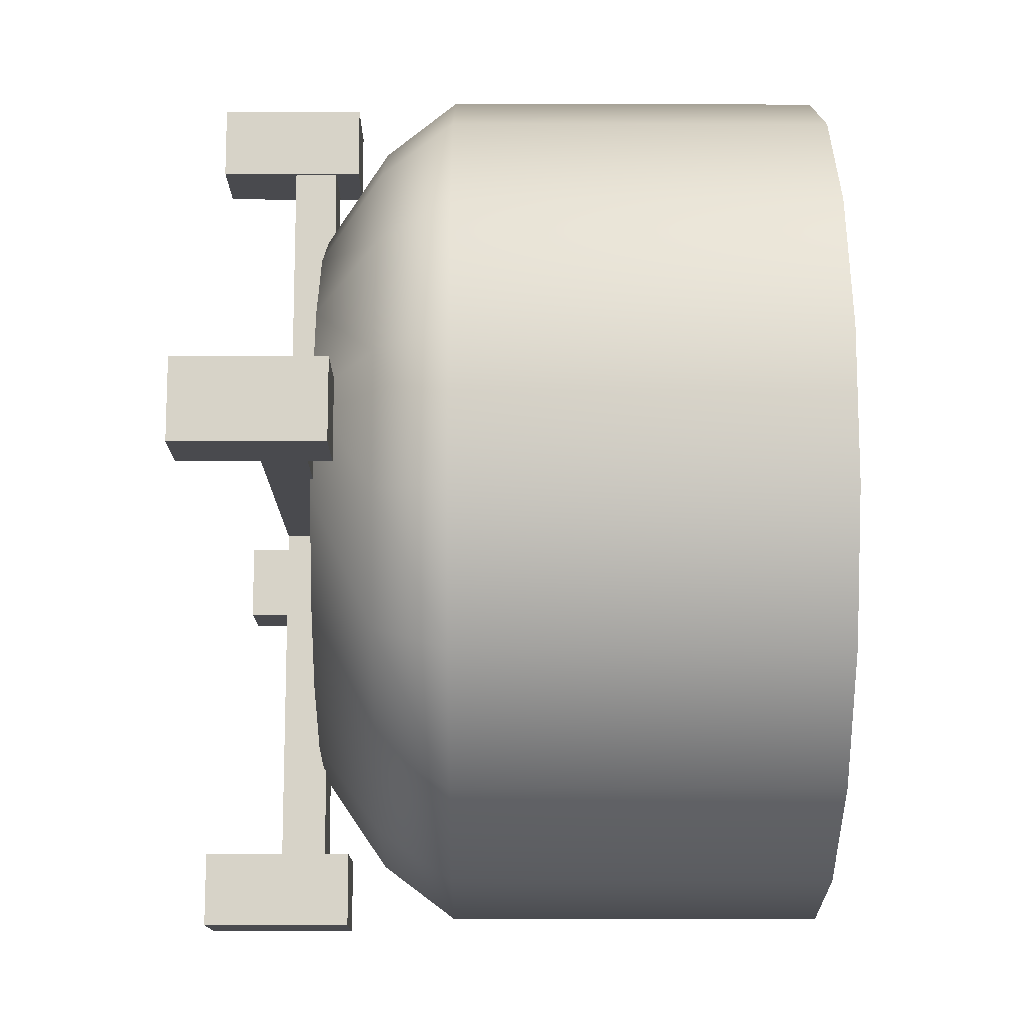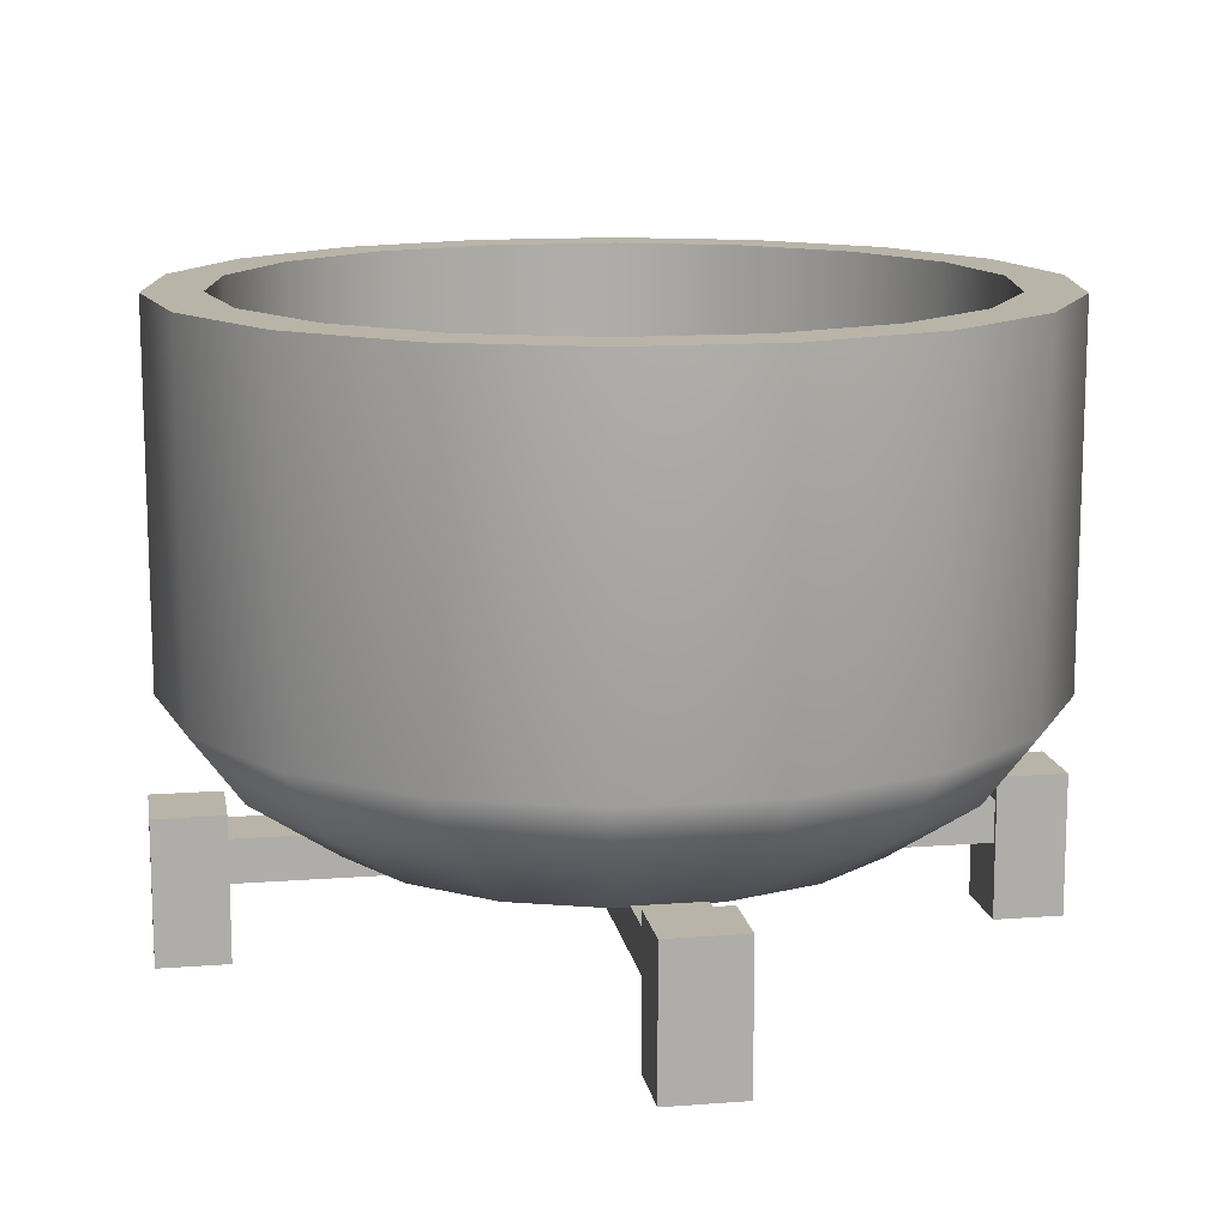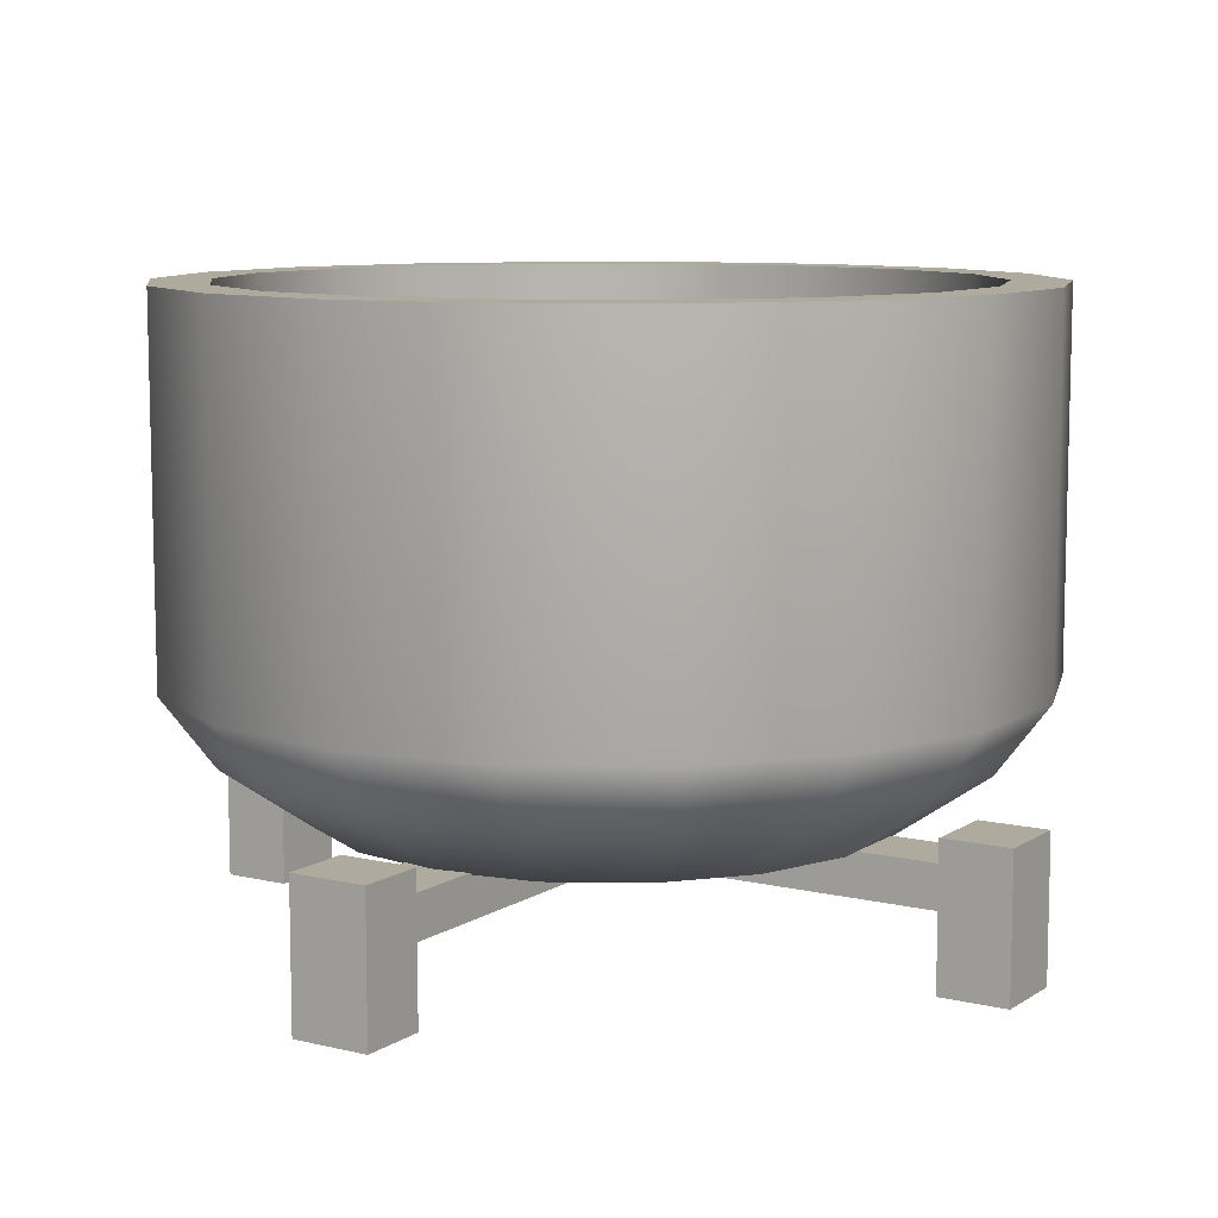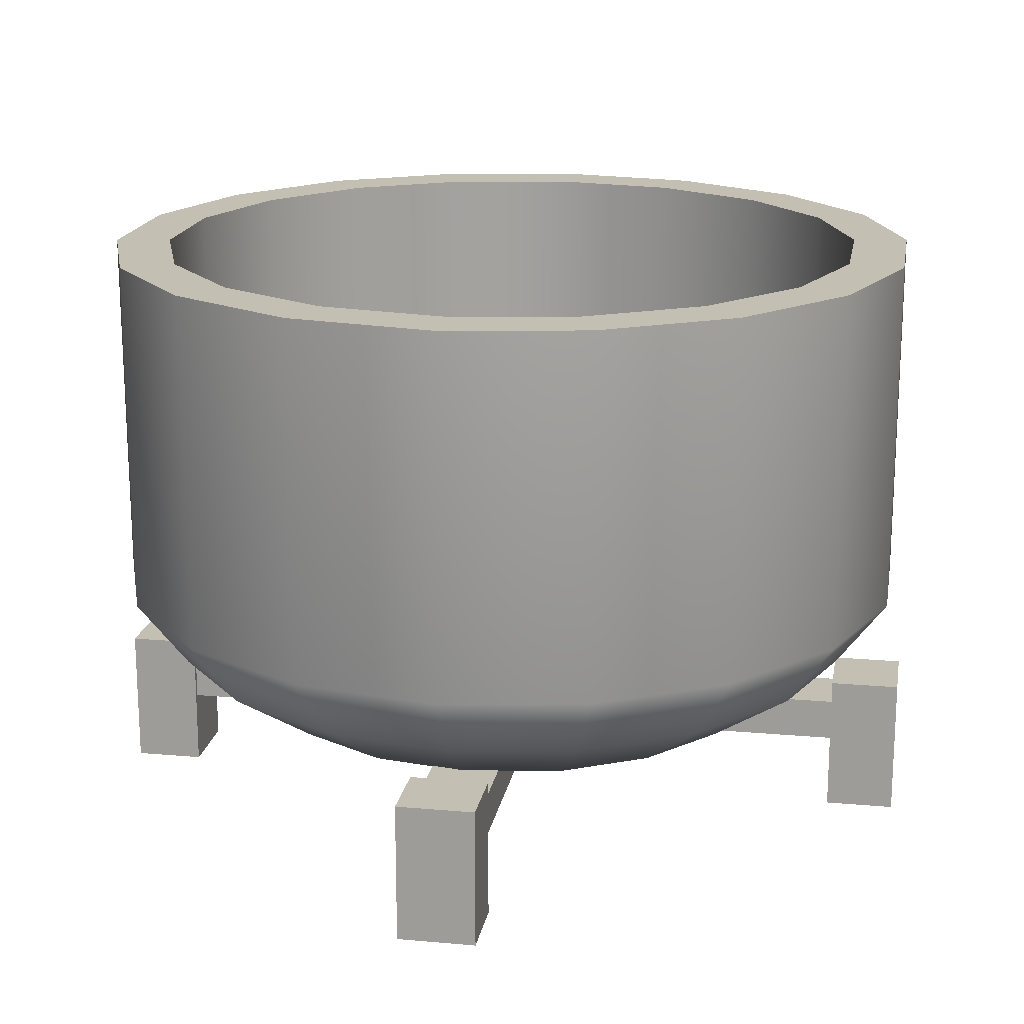
<metadata>
{"format":"obj","ext":"obj","renderer":"f3d","projection":"perspective","resolution":1024,"background":"white","views":[{"elev":-13.4,"azim":-90.2,"up":"+Y"},{"elev":13.1,"azim":-99.8,"up":"+Z"},{"elev":9.2,"azim":-147.8,"up":"+Z"},{"elev":17.8,"azim":-170.1,"up":"+Z"}]}
</metadata>
<code>
g CementPlanter
v 0 -0.766 1.326
v 0 -0.766 0.7605
v 0.262 -0.7198 0.7605
v 0.262 -0.7198 1.326
v -0.8701 0.1534 0.5644
v -0.8701 0.1534 1.326
v -0.8701 -0.1534 1.326
v -0.8701 -0.1534 0.5644
v -0.7652 -0.4418 1.326
v -0.7652 -0.4418 0.5644
v -0.5679 -0.6768 1.326
v -0.5679 -0.6768 0.5644
v -0.3022 -0.8303 1.326
v -0.3022 -0.8303 0.5644
v 0 -0.8835 1.326
v 0 -0.8835 0.5644
v 0.3022 -0.8303 1.326
v 0.3022 -0.8303 0.5644
v 0.5679 -0.6768 1.326
v 0.5679 -0.6768 0.5644
v 0.7652 -0.4418 1.326
v 0.7652 -0.4418 0.5644
v 0.8701 -0.1534 1.326
v 0.8701 -0.1534 0.5644
v 0.8701 0.1534 1.326
v 0.8701 0.1534 0.5644
v 0.762 -0.1344 0.4179
v 0.762 0.1344 0.4179
v 0.6701 -0.3869 0.4179
v 0.4973 -0.5927 0.4179
v 0.2646 -0.7271 0.4179
v 0 -0.7737 0.4179
v -0.2646 -0.7271 0.4179
v -0.4973 -0.5927 0.4179
v -0.6701 -0.3869 0.4179
v -0.762 -0.1344 0.4179
v -0.762 0.1344 0.4179
v -0.8701 0.1534 0.5644
v -0.5763 -0.1016 0.2887
v -0.5763 0.1016 0.2887
v -0.762 0.1344 0.4179
v -0.5068 -0.2926 0.2887
v -0.3761 -0.4483 0.2887
v -0.3761 0.4483 0.2887
v -0.2001 0.5499 0.2887
v -0.2001 -0.5499 0.2887
v 0 0.5852 0.2887
v 0 -0.5852 0.2887
v 0.2001 -0.5499 0.2887
v 0.2001 0.5499 0.2887
v 0.3761 -0.4483 0.2887
v 0.3761 0.4483 0.2887
v 0.5068 -0.2926 0.2887
v 0.5068 0.2926 0.2887
v 0.5763 0.1016 0.2887
v 0.5763 -0.1016 0.2887
v 0.762 0.1344 0.4179
v 0.5763 0.1016 0.2887
v 0.6701 0.3869 0.4179
v 0.5068 0.2926 0.2887
v 0.7652 0.4418 0.5644
v 0.8701 0.1534 0.5644
v 0.4973 0.5927 0.4179
v 0.3761 0.4483 0.2887
v 0.7652 0.4418 1.326
v 0.8701 0.1534 1.326
v 0.5679 0.6768 1.326
v 0.5679 0.6768 0.5644
v 0.3022 0.8303 1.326
v 0.3022 0.8303 0.5644
v 0 0.8835 1.326
v 0.2646 0.7271 0.4179
v 0.2001 0.5499 0.2887
v 0 0.8835 0.5644
v -0.3022 0.8303 1.326
v 0 0.7737 0.4179
v 0 0.5852 0.2887
v -0.3022 0.8303 0.5644
v -0.5679 0.6768 1.326
v -0.2646 0.7271 0.4179
v -0.2001 0.5499 0.2887
v -0.5679 0.6768 0.5644
v -0.7652 0.4418 1.326
v -0.4973 0.5927 0.4179
v -0.3761 0.4483 0.2887
v -0.7652 0.4418 0.5644
v -0.8701 0.1534 1.326
v -0.6701 0.3869 0.4179
v -0.5068 0.2926 0.2887
v -0.5068 -0.2926 0.2887
v -0.5763 0.1016 0.2887
v -0.5763 -0.1016 0.2887
v -0.262 0.7198 1.326
v -0.3022 0.8303 1.326
v 0 0.8835 1.326
v 0 0.766 1.326
v -0.4924 0.5868 1.326
v -0.5679 0.6768 1.326
v -0.3022 0.8303 1.326
v -0.262 0.7198 1.326
v -0.6634 0.383 1.326
v -0.7652 0.4418 1.326
v -0.5679 0.6768 1.326
v -0.4924 0.5868 1.326
v -0.7544 0.133 1.326
v -0.8701 0.1534 1.326
v -0.7652 0.4418 1.326
v -0.6634 0.383 1.326
v -0.7544 -0.133 1.326
v -0.8701 -0.1534 1.326
v -0.8701 0.1534 1.326
v -0.7544 0.133 1.326
v -0.6634 -0.383 1.326
v -0.7652 -0.4418 1.326
v -0.8701 -0.1534 1.326
v -0.7544 -0.133 1.326
v -0.4924 -0.5868 1.326
v -0.5679 -0.6768 1.326
v -0.7652 -0.4418 1.326
v -0.6634 -0.383 1.326
v -0.262 -0.7198 1.326
v -0.3022 -0.8303 1.326
v -0.5679 -0.6768 1.326
v -0.4924 -0.5868 1.326
v 0 -0.766 1.326
v 0 -0.8835 1.326
v -0.3022 -0.8303 1.326
v -0.262 -0.7198 1.326
v 0.262 -0.7198 1.326
v 0.3022 -0.8303 1.326
v 0 -0.8835 1.326
v 0 -0.766 1.326
v 0.4924 -0.5868 1.326
v 0.5679 -0.6768 1.326
v 0.3022 -0.8303 1.326
v 0.262 -0.7198 1.326
v 0.6634 -0.383 1.326
v 0.7652 -0.4418 1.326
v 0.5679 -0.6768 1.326
v 0.4924 -0.5868 1.326
v 0.7544 -0.133 1.326
v 0.8701 -0.1534 1.326
v 0.7652 -0.4418 1.326
v 0.6634 -0.383 1.326
v 0.7544 0.133 1.326
v 0.8701 0.1534 1.326
v 0.8701 -0.1534 1.326
v 0.7544 -0.133 1.326
v 0.6634 0.383 1.326
v 0.7652 0.4418 1.326
v 0.8701 0.1534 1.326
v 0.7544 0.133 1.326
v 0.4924 0.5868 1.326
v 0.5679 0.6768 1.326
v 0.7652 0.4418 1.326
v 0.6634 0.383 1.326
v 0.262 0.7198 1.326
v 0.3022 0.8303 1.326
v 0.5679 0.6768 1.326
v 0.4924 0.5868 1.326
v 0 0.766 1.326
v 0 0.8835 1.326
v 0.3022 0.8303 1.326
v 0.262 0.7198 1.326
v 0.6634 0.383 0.7605
v 0.7544 0.133 0.7605
v 0.7544 -0.133 0.7605
v 0.6634 -0.383 0.7605
v 0.4924 0.5868 0.7605
v 0.4924 -0.5868 0.7605
v 0.262 0.7198 0.7605
v 0.262 -0.7198 0.7605
v 0 0.766 0.7605
v 0 -0.766 0.7605
v -0.262 0.7198 0.7605
v -0.262 -0.7198 0.7605
v -0.4924 0.5868 0.7605
v -0.4924 -0.5868 0.7605
v -0.6634 0.383 0.7605
v -0.6634 -0.383 0.7605
v -0.7544 0.133 0.7605
v -0.7544 -0.133 0.7605
v -0.4924 0.5868 1.326
v -0.4924 0.5868 0.7605
v -0.6634 0.383 0.7605
v -0.6634 0.383 1.326
v 0.262 0.7198 1.326
v 0.262 0.7198 0.7605
v 0 0.766 0.7605
v 0 0.766 1.326
v 0.262 -0.7198 1.326
v 0.262 -0.7198 0.7605
v 0.4924 -0.5868 0.7605
v 0.4924 -0.5868 1.326
v -0.6634 0.383 1.326
v -0.6634 0.383 0.7605
v -0.7544 0.133 0.7605
v -0.7544 0.133 1.326
v 0.4924 -0.5868 1.326
v 0.4924 -0.5868 0.7605
v 0.6634 -0.383 0.7605
v 0.6634 -0.383 1.326
v -0.7544 0.133 1.326
v -0.7544 0.133 0.7605
v -0.7544 -0.133 0.7605
v -0.7544 -0.133 1.326
v 0.6634 -0.383 1.326
v 0.6634 -0.383 0.7605
v 0.7544 -0.133 0.7605
v 0.7544 -0.133 1.326
v -0.7544 -0.133 1.326
v -0.7544 -0.133 0.7605
v -0.6634 -0.383 0.7605
v -0.6634 -0.383 1.326
v 0.7544 -0.133 1.326
v 0.7544 -0.133 0.7605
v 0.7544 0.133 0.7605
v 0.7544 0.133 1.326
v -0.6634 -0.383 1.326
v -0.6634 -0.383 0.7605
v -0.4924 -0.5868 0.7605
v -0.4924 -0.5868 1.326
v 0.7544 0.133 1.326
v 0.7544 0.133 0.7605
v 0.6634 0.383 0.7605
v 0.6634 0.383 1.326
v -0.4924 -0.5868 1.326
v -0.4924 -0.5868 0.7605
v -0.262 -0.7198 0.7605
v -0.262 -0.7198 1.326
v 0 0.766 1.326
v 0 0.766 0.7605
v -0.262 0.7198 0.7605
v -0.262 0.7198 1.326
v 0.6634 0.383 1.326
v 0.6634 0.383 0.7605
v 0.4924 0.5868 0.7605
v 0.4924 0.5868 1.326
v -0.262 -0.7198 1.326
v -0.262 -0.7198 0.7605
v 0 -0.766 0.7605
v 0 -0.766 1.326
v -0.262 0.7198 1.326
v -0.262 0.7198 0.7605
v -0.4924 0.5868 0.7605
v -0.4924 0.5868 1.326
v 0.4924 0.5868 1.326
v 0.4924 0.5868 0.7605
v 0.262 0.7198 0.7605
v 0.262 0.7198 1.326
v 0.07175 0.8448 0.2048
v 0.07175 -0.8448 0.2048
v 0.07175 -0.8448 0.294
v 0.07175 0.8448 0.294
v -0.07175 0.8448 0.2048
v -0.07175 -0.8448 0.2048
v 0.07175 -0.8448 0.2048
v 0.07175 0.8448 0.2048
v 0.07175 -0.8448 0.294
v 0.07175 -0.8448 0.2048
v -0.07175 -0.8448 0.2048
v -0.07175 -0.8448 0.294
v 0.07175 0.8448 0.294
v -0.07175 0.8448 0.294
v -0.07175 0.8448 0.2048
v 0.07175 0.8448 0.2048
v 0.07175 0.8448 0.294
v 0.07175 -0.8448 0.294
v -0.07175 -0.8448 0.294
v -0.07175 0.8448 0.294
v -0.07175 0.8448 0.294
v -0.07175 -0.8448 0.294
v -0.07175 -0.8448 0.2048
v -0.07175 0.8448 0.2048
v 0.08187 -0.7556 0.3441
v 0.08187 -0.7556 0.04689
v 0.08187 -0.9021 0.04689
v 0.08187 -0.9021 0.3441
v -0.08187 -0.7556 0.3441
v -0.08187 -0.7556 0.04689
v 0.08187 -0.7556 0.04689
v 0.08187 -0.7556 0.3441
v 0.08187 -0.9021 0.04689
v 0.08187 -0.7556 0.04689
v -0.08187 -0.7556 0.04689
v -0.08187 -0.9021 0.04689
v 0.08187 -0.9021 0.3441
v -0.08187 -0.9021 0.3441
v -0.08187 -0.7556 0.3441
v 0.08187 -0.7556 0.3441
v 0.08187 -0.9021 0.3441
v 0.08187 -0.9021 0.04689
v -0.08187 -0.9021 0.04689
v -0.08187 -0.9021 0.3441
v -0.08187 -0.9021 0.3441
v -0.08187 -0.9021 0.04689
v -0.08187 -0.7556 0.04689
v -0.08187 -0.7556 0.3441
v 0.08187 0.9021 0.3441
v 0.08187 0.9021 0.04689
v 0.08187 0.7556 0.04689
v 0.08187 0.7556 0.3441
v -0.08187 0.9021 0.3441
v -0.08187 0.9021 0.04689
v 0.08187 0.9021 0.04689
v 0.08187 0.9021 0.3441
v 0.08187 0.7556 0.04689
v 0.08187 0.9021 0.04689
v -0.08187 0.9021 0.04689
v -0.08187 0.7556 0.04689
v 0.08187 0.7556 0.3441
v -0.08187 0.7556 0.3441
v -0.08187 0.9021 0.3441
v 0.08187 0.9021 0.3441
v 0.08187 0.7556 0.3441
v 0.08187 0.7556 0.04689
v -0.08187 0.7556 0.04689
v -0.08187 0.7556 0.3441
v -0.08187 0.7556 0.3441
v -0.08187 0.7556 0.04689
v -0.08187 0.9021 0.04689
v -0.08187 0.9021 0.3441
v -0.8448 0.07175 0.2048
v 0.8448 0.07175 0.2048
v 0.8448 0.07175 0.294
v -0.8448 0.07175 0.294
v -0.8448 -0.07175 0.2048
v 0.8448 -0.07175 0.2048
v 0.8448 0.07175 0.2048
v -0.8448 0.07175 0.2048
v -0.8448 0.07175 0.294
v 0.8448 0.07175 0.294
v 0.8448 -0.07175 0.294
v -0.8448 -0.07175 0.294
v -0.8448 -0.07175 0.294
v 0.8448 -0.07175 0.294
v 0.8448 -0.07175 0.2048
v -0.8448 -0.07175 0.2048
v 0.7556 0.08187 0.3441
v 0.7556 0.08187 0.04689
v 0.9021 0.08187 0.04689
v 0.9021 0.08187 0.3441
v 0.7556 -0.08187 0.3441
v 0.7556 -0.08187 0.04689
v 0.7556 0.08187 0.04689
v 0.7556 0.08187 0.3441
v 0.9021 0.08187 0.3441
v 0.9021 -0.08187 0.3441
v 0.7556 -0.08187 0.3441
v 0.7556 0.08187 0.3441
v 0.9021 0.08187 0.3441
v 0.9021 0.08187 0.04689
v 0.9021 -0.08187 0.04689
v 0.9021 -0.08187 0.3441
v 0.9021 -0.08187 0.3441
v 0.9021 -0.08187 0.04689
v 0.7556 -0.08187 0.04689
v 0.7556 -0.08187 0.3441
v -0.9021 0.08187 0.3441
v -0.9021 0.08187 0.04689
v -0.7556 0.08187 0.04689
v -0.7556 0.08187 0.3441
v -0.9021 -0.08187 0.3441
v -0.9021 -0.08187 0.04689
v -0.9021 0.08187 0.04689
v -0.9021 0.08187 0.3441
v -0.7556 0.08187 0.04689
v -0.9021 0.08187 0.04689
v -0.9021 -0.08187 0.04689
v -0.7556 -0.08187 0.04689
v -0.7556 0.08187 0.3441
v -0.7556 -0.08187 0.3441
v -0.9021 -0.08187 0.3441
v -0.9021 0.08187 0.3441
v -0.7556 0.08187 0.3441
v -0.7556 0.08187 0.04689
v -0.7556 -0.08187 0.04689
v -0.7556 -0.08187 0.3441
v -0.7556 -0.08187 0.3441
v -0.7556 -0.08187 0.04689
v -0.9021 -0.08187 0.04689
v -0.9021 -0.08187 0.3441
g CementPlanter_0
f 3 2 1
f 4 3 1
f 7 6 5
f 8 7 5
f 9 7 8
f 10 9 8
f 11 9 10
f 12 11 10
f 13 11 12
f 14 13 12
f 15 13 14
f 16 15 14
f 17 15 16
f 18 17 16
f 19 17 18
f 20 19 18
f 21 19 20
f 22 21 20
f 23 21 22
f 24 23 22
f 25 23 24
f 26 25 24
f 24 27 26
f 27 28 26
f 22 29 24
f 29 27 24
f 20 30 22
f 30 29 22
f 18 31 20
f 31 30 20
f 16 32 18
f 32 31 18
f 33 32 16
f 14 33 16
f 34 33 14
f 12 34 14
f 35 34 12
f 10 35 12
f 36 35 10
f 8 36 10
f 37 36 8
f 38 37 8
f 36 39 35
f 40 39 36
f 41 40 36
f 39 42 35
f 35 42 34
f 42 43 34
f 34 43 33
f 43 42 44
f 43 44 45
f 43 46 33
f 46 43 45
f 33 46 32
f 46 45 47
f 46 48 32
f 48 46 47
f 32 48 31
f 49 48 47
f 48 49 31
f 49 47 50
f 31 49 30
f 51 49 50
f 49 51 30
f 51 50 52
f 30 51 29
f 53 51 52
f 51 53 29
f 53 52 54
f 53 54 55
f 29 53 27
f 55 56 53
f 53 56 27
f 27 56 57
f 56 58 57
f 57 58 59
f 58 60 59
f 57 59 61
f 62 57 61
f 59 60 63
f 60 64 63
f 61 65 62
f 65 66 62
f 67 65 61
f 61 59 68
f 68 67 61
f 59 63 68
f 69 67 68
f 70 69 68
f 68 63 70
f 71 69 70
f 63 64 72
f 63 72 70
f 64 73 72
f 74 71 70
f 70 72 74
f 75 71 74
f 72 73 76
f 72 76 74
f 73 77 76
f 78 75 74
f 74 76 78
f 79 75 78
f 76 77 80
f 76 80 78
f 77 81 80
f 82 79 78
f 78 80 82
f 83 79 82
f 80 81 84
f 80 84 82
f 81 85 84
f 86 83 82
f 82 84 86
f 87 83 86
f 38 87 86
f 84 88 86
f 86 88 38
f 84 85 88
f 88 37 38
f 85 89 88
f 88 89 37
f 90 89 85
f 89 91 37
f 90 92 89
f 92 91 89
f 95 94 93
f 96 95 93
f 99 98 97
f 100 99 97
f 103 102 101
f 104 103 101
f 107 106 105
f 108 107 105
f 111 110 109
f 112 111 109
f 115 114 113
f 116 115 113
f 119 118 117
f 120 119 117
f 123 122 121
f 124 123 121
f 127 126 125
f 128 127 125
f 131 130 129
f 132 131 129
f 135 134 133
f 136 135 133
f 139 138 137
f 140 139 137
f 143 142 141
f 144 143 141
f 147 146 145
f 148 147 145
f 151 150 149
f 152 151 149
f 155 154 153
f 156 155 153
f 159 158 157
f 160 159 157
f 163 162 161
f 164 163 161
f 167 166 165
f 165 168 167
f 165 169 168
f 169 170 168
f 169 171 170
f 171 172 170
f 171 173 172
f 173 174 172
f 173 175 174
f 175 176 174
f 175 177 176
f 177 178 176
f 177 179 178
f 179 180 178
f 179 181 180
f 181 182 180
f 185 184 183
f 186 185 183
f 189 188 187
f 190 189 187
f 193 192 191
f 194 193 191
f 197 196 195
f 198 197 195
f 201 200 199
f 202 201 199
f 205 204 203
f 206 205 203
f 209 208 207
f 210 209 207
f 213 212 211
f 214 213 211
f 217 216 215
f 218 217 215
f 221 220 219
f 222 221 219
f 225 224 223
f 226 225 223
f 229 228 227
f 230 229 227
f 233 232 231
f 234 233 231
f 237 236 235
f 238 237 235
f 241 240 239
f 242 241 239
f 245 244 243
f 246 245 243
f 249 248 247
f 250 249 247
g CementPlanter_1
f 253 252 251
f 254 253 251
f 257 256 255
f 258 257 255
f 261 260 259
f 262 261 259
f 265 264 263
f 266 265 263
f 269 268 267
f 270 269 267
f 273 272 271
f 274 273 271
f 277 276 275
f 278 277 275
f 281 280 279
f 282 281 279
f 285 284 283
f 286 285 283
f 289 288 287
f 290 289 287
f 293 292 291
f 294 293 291
f 297 296 295
f 298 297 295
f 301 300 299
f 302 301 299
f 305 304 303
f 306 305 303
f 309 308 307
f 310 309 307
f 313 312 311
f 314 313 311
f 317 316 315
f 318 317 315
f 321 320 319
f 322 321 319
f 325 324 323
f 326 325 323
f 329 328 327
f 330 329 327
f 333 332 331
f 334 333 331
f 337 336 335
f 338 337 335
f 341 340 339
f 342 341 339
f 345 344 343
f 346 345 343
f 349 348 347
f 350 349 347
f 353 352 351
f 354 353 351
f 357 356 355
f 358 357 355
f 361 360 359
f 362 361 359
f 365 364 363
f 366 365 363
f 369 368 367
f 370 369 367
f 373 372 371
f 374 373 371
f 377 376 375
f 378 377 375
f 381 380 379
f 382 381 379

</code>
